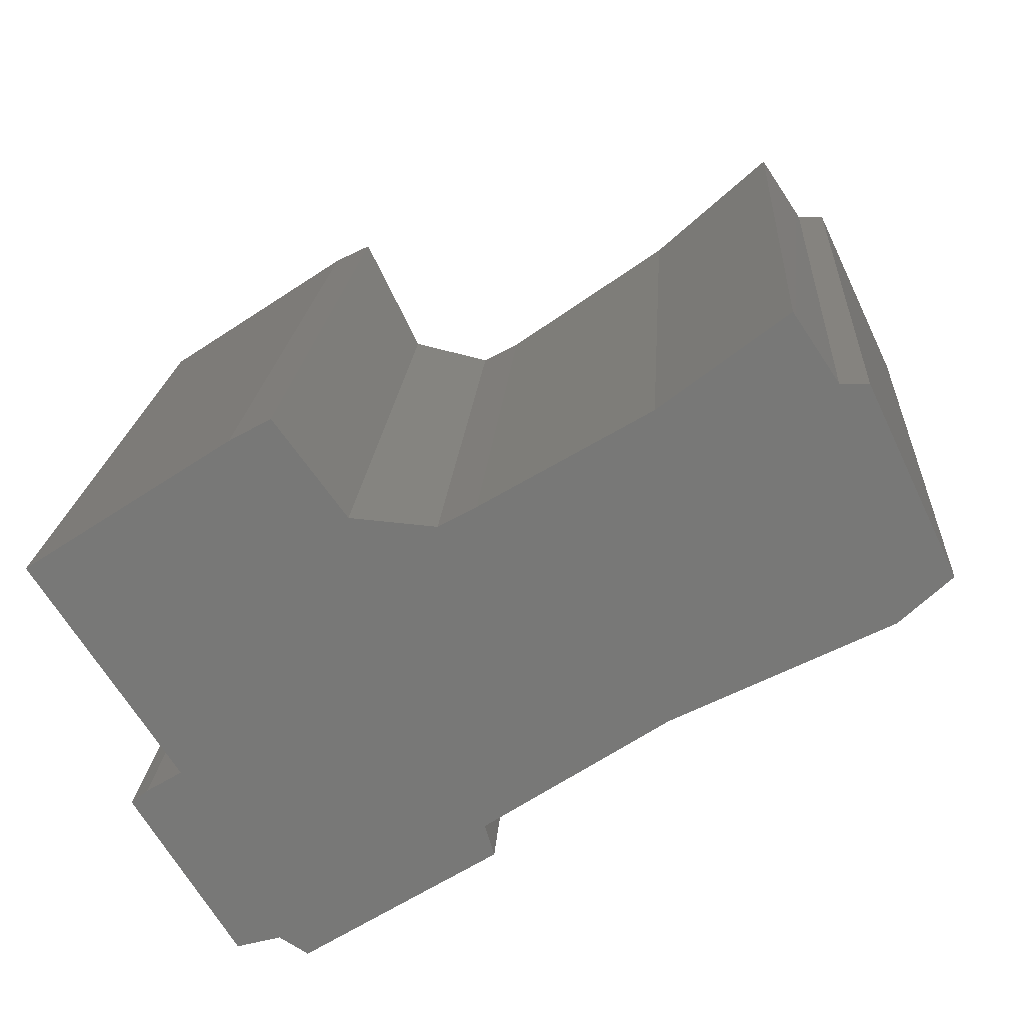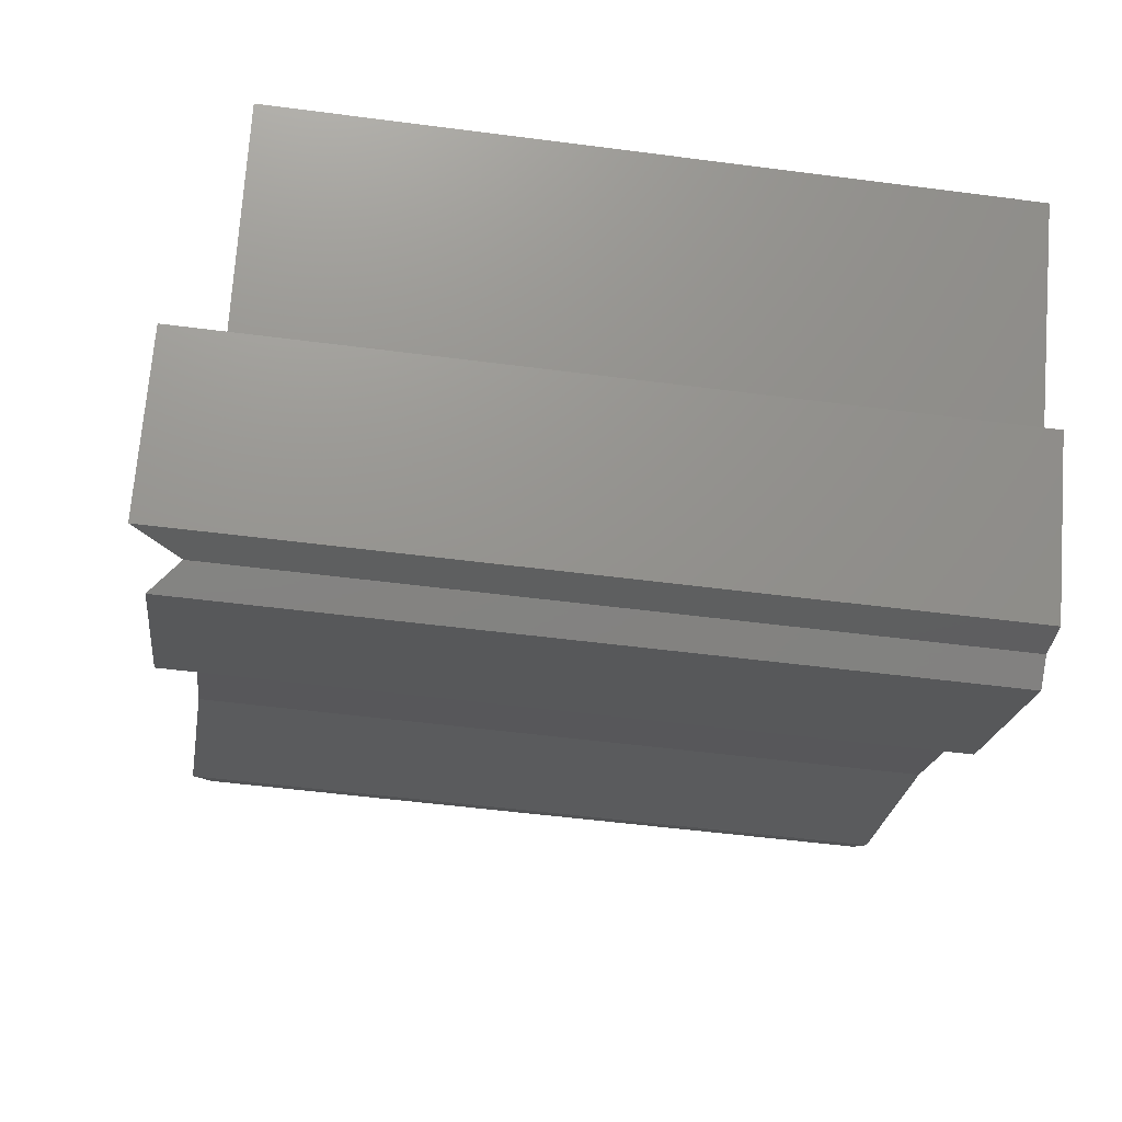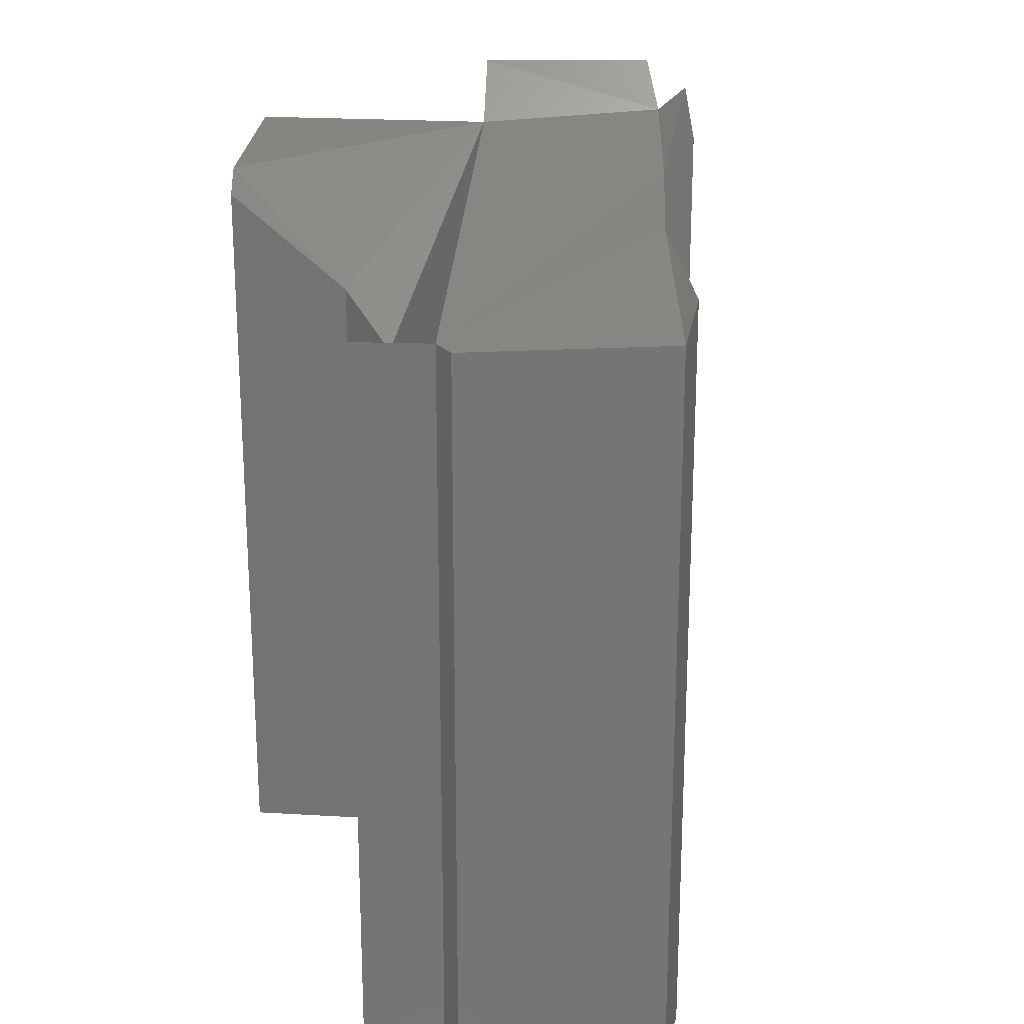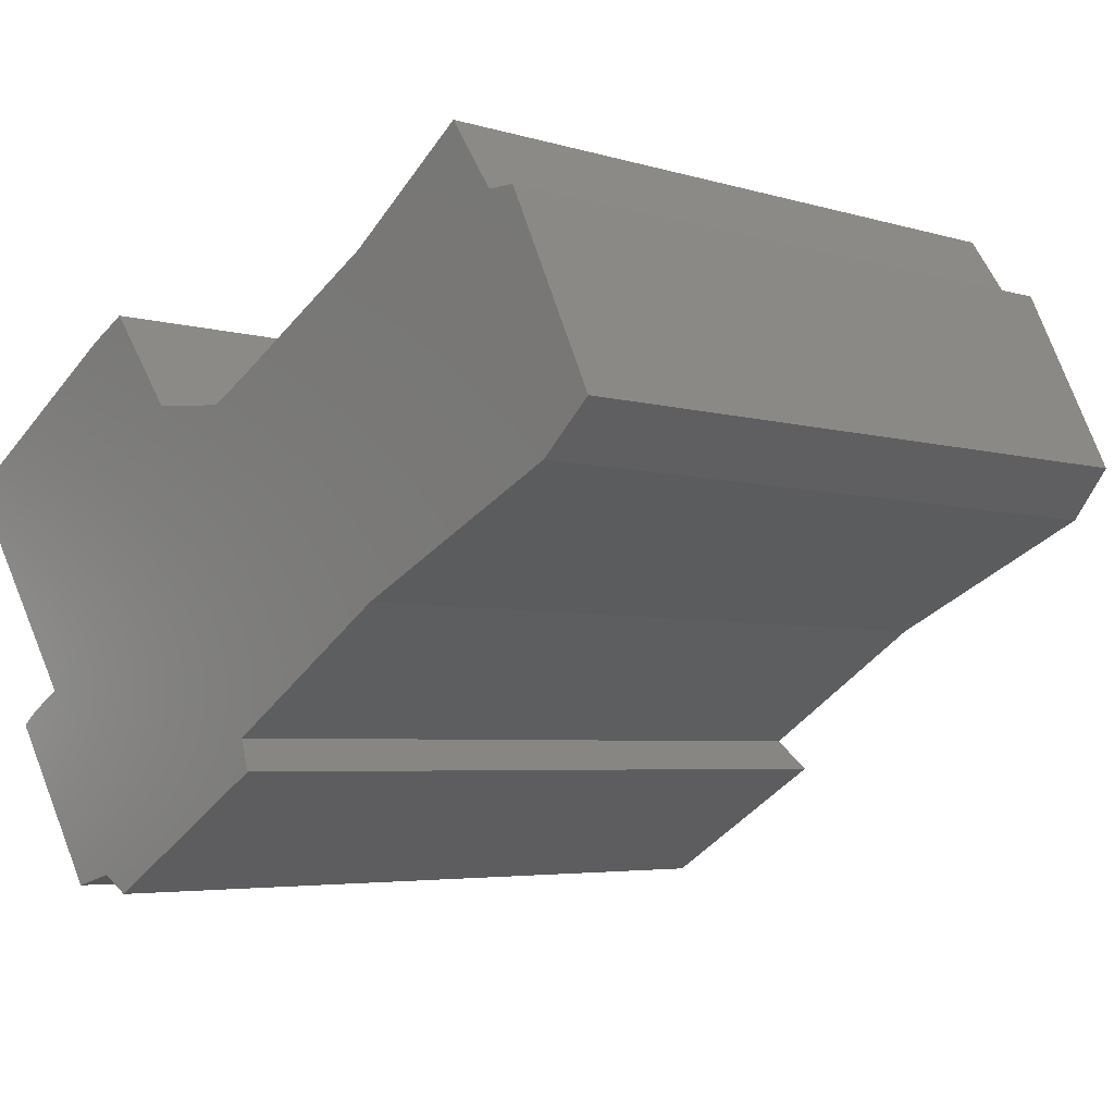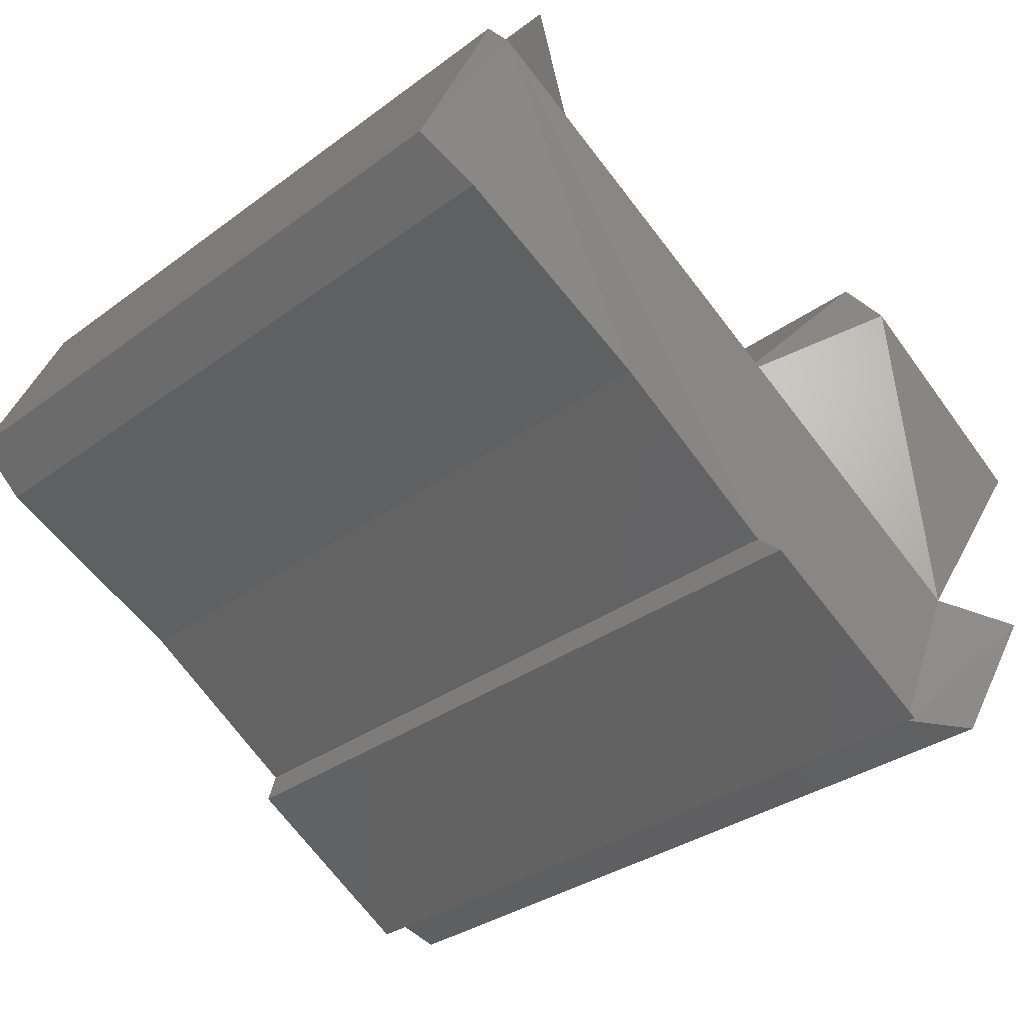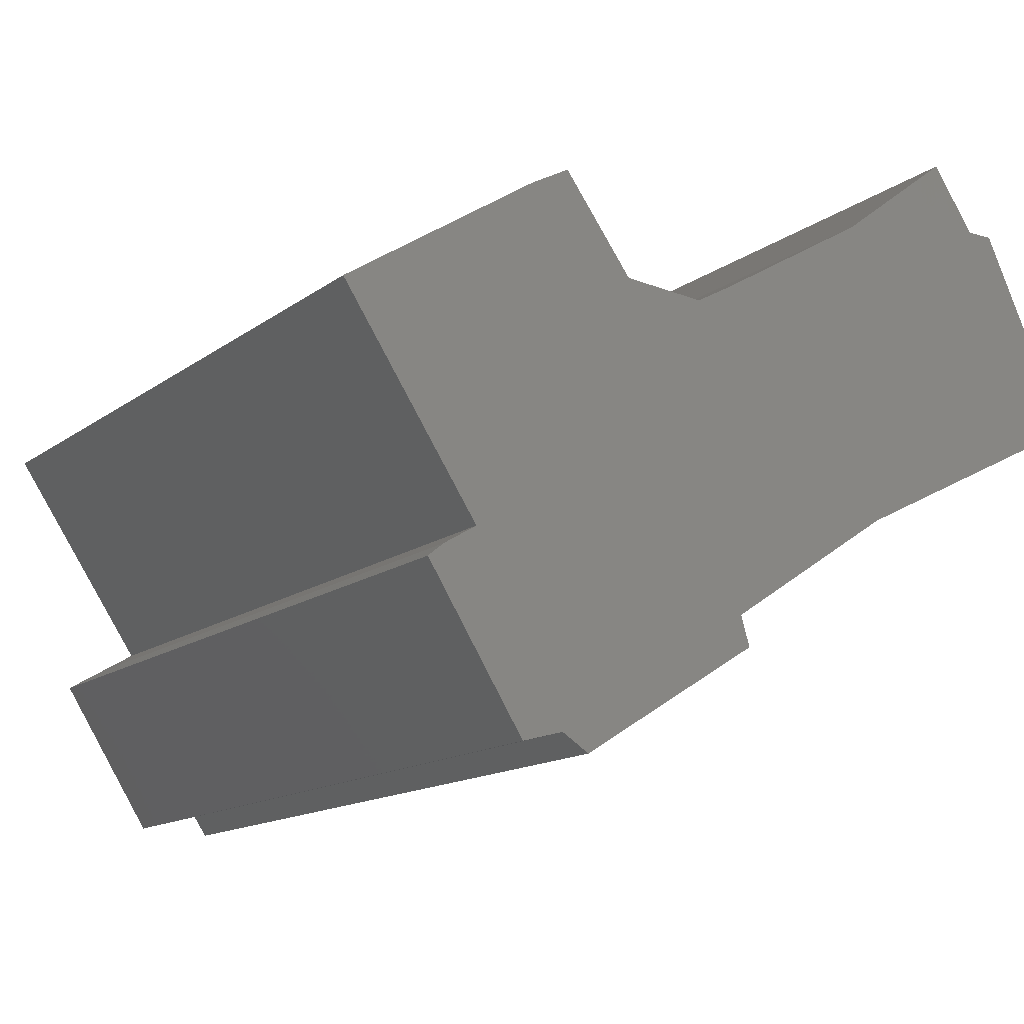
<metadata>
{"format":"stl","ext":"stl","renderer":"f3d","projection":"perspective","resolution":1024,"background":"white","views":[{"elev":18.8,"azim":-176.3,"up":"+Y"},{"elev":-51.3,"azim":81.9,"up":"+Y"},{"elev":23.2,"azim":-120.5,"up":"+Z"},{"elev":-4.4,"azim":-135.1,"up":"+Y"},{"elev":-31.5,"azim":-43.5,"up":"+Y"},{"elev":-14.1,"azim":147.2,"up":"+Y"}]}
</metadata>
<code>
# stl→obj: 42 verts, 80 faces
v -103 19.35 -100
v -103 19.35 41.53
v -93.37 10.28 45.27
v -93.37 10.28 -100
v -52.93 -9.993 44.06
v -52.93 -9.993 -100
v -19.25 -32.22 44.1
v -19.25 -32.22 -100
v -20.99 -38.02 50.69
v -20.99 -38.02 -100
v 14.82 -60.31 51.04
v 14.82 -60.31 -100
v 20.15 -57 45.48
v 20.15 -57 -100
v 28.27 -59.2 54.49
v 28.27 -59.2 -100
v 47.26 -29.46 54.22
v 47.26 -29.46 -100
v 44.22 -26.94 41.53
v 44.22 -26.94 -100
v 37.67 -22.99 43.23
v 37.67 -22.99 -100
v 64.36 16.98 43.71
v 64.36 16.98 -100
v 26.1 42.04 44.64
v 26.1 42.04 -100
v 18.43 46.25 41.53
v 18.43 46.25 -100
v 5.015 28.02 22.43
v 5.015 28.02 -100
v -10.98 26.7 14.01
v -10.98 26.7 -100
v -18.02 30.6 13.39
v -18.02 30.6 -100
v -49.32 49.16 28.36
v -49.32 49.16 -100
v -72.67 67.2 41.53
v -72.67 67.2 -100
v -81.12 54.53 41.53
v -81.12 54.53 -100
v -86.44 54.54 41.53
v -86.44 54.54 -100
f 1 2 3
f 3 4 1
f 4 3 5
f 5 6 4
f 6 5 7
f 7 8 6
f 8 7 9
f 9 10 8
f 10 9 11
f 11 12 10
f 12 11 13
f 13 14 12
f 14 13 15
f 15 16 14
f 16 15 17
f 17 18 16
f 18 17 19
f 19 20 18
f 19 20 21
f 22 21 20
f 22 21 23
f 23 24 22
f 24 23 25
f 25 26 24
f 26 25 27
f 27 28 26
f 28 27 29
f 29 30 28
f 30 29 31
f 31 32 30
f 32 31 33
f 33 34 32
f 34 33 35
f 35 36 34
f 36 35 37
f 37 38 36
f 38 37 39
f 39 40 38
f 40 39 41
f 41 42 40
f 42 41 2
f 2 1 42
f 40 42 1
f 1 4 6
f 8 10 12
f 14 16 18
f 18 20 22
f 22 24 26
f 26 28 30
f 36 38 40
f 40 1 6
f 8 12 14
f 14 18 22
f 22 26 30
f 34 36 40
f 40 6 8
f 8 14 22
f 22 30 32
f 32 34 40
f 40 8 22
f 22 32 40
f 41 39 2
f 3 2 5
f 9 7 11
f 13 15 17
f 19 17 21
f 23 21 25
f 27 25 29
f 35 37 39
f 2 39 5
f 11 7 13
f 17 13 21
f 25 21 29
f 35 33 39
f 5 39 7
f 13 7 21
f 29 21 31
f 33 31 39
f 7 39 21
f 31 21 39

</code>
